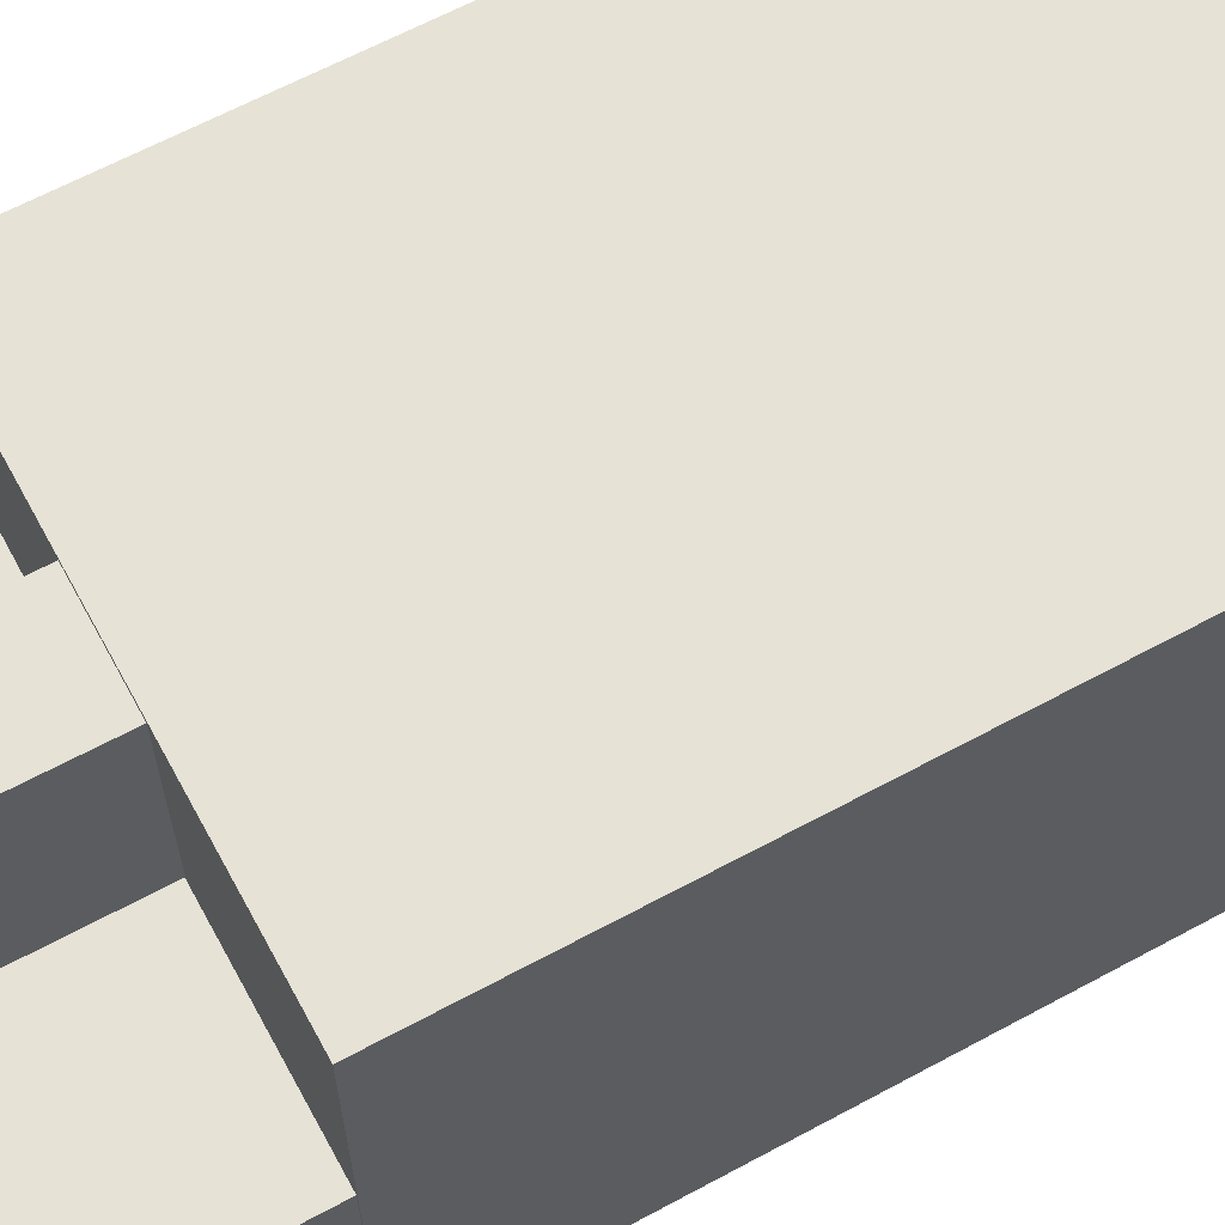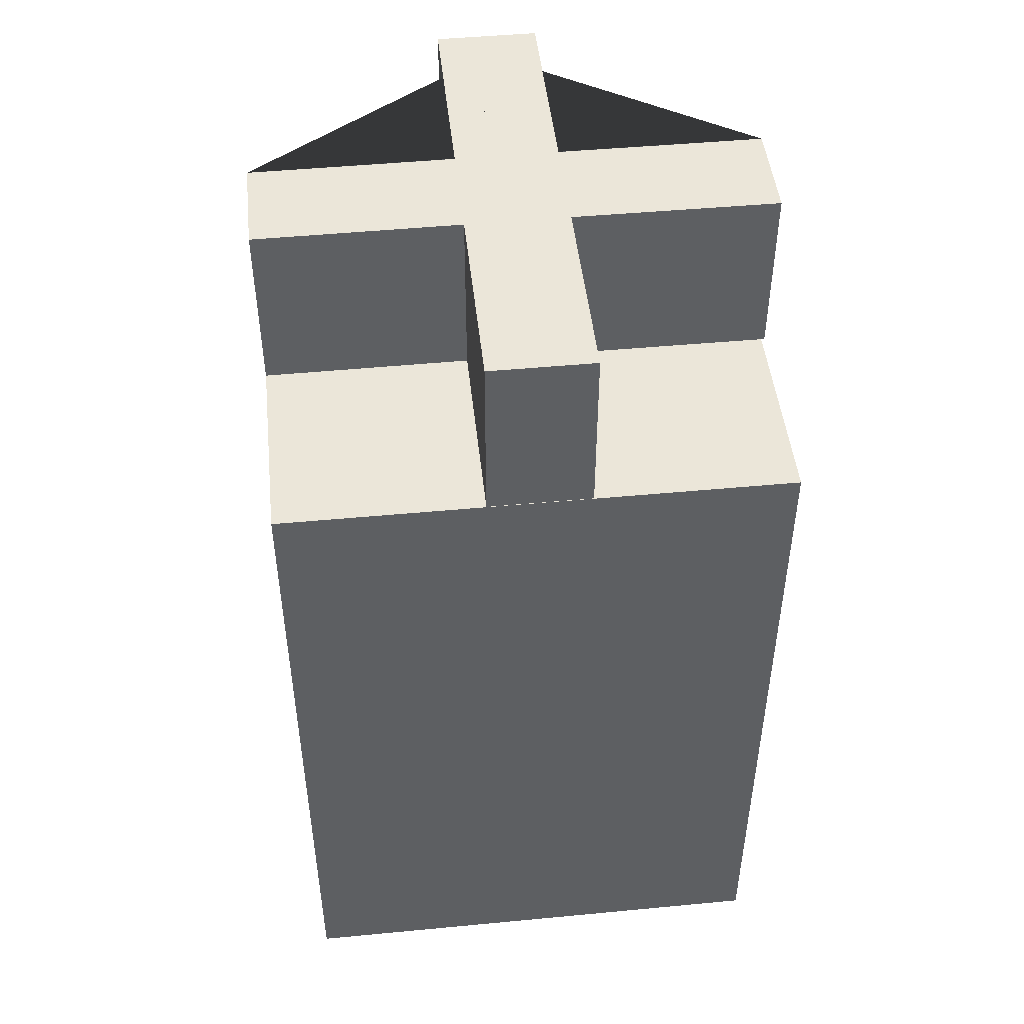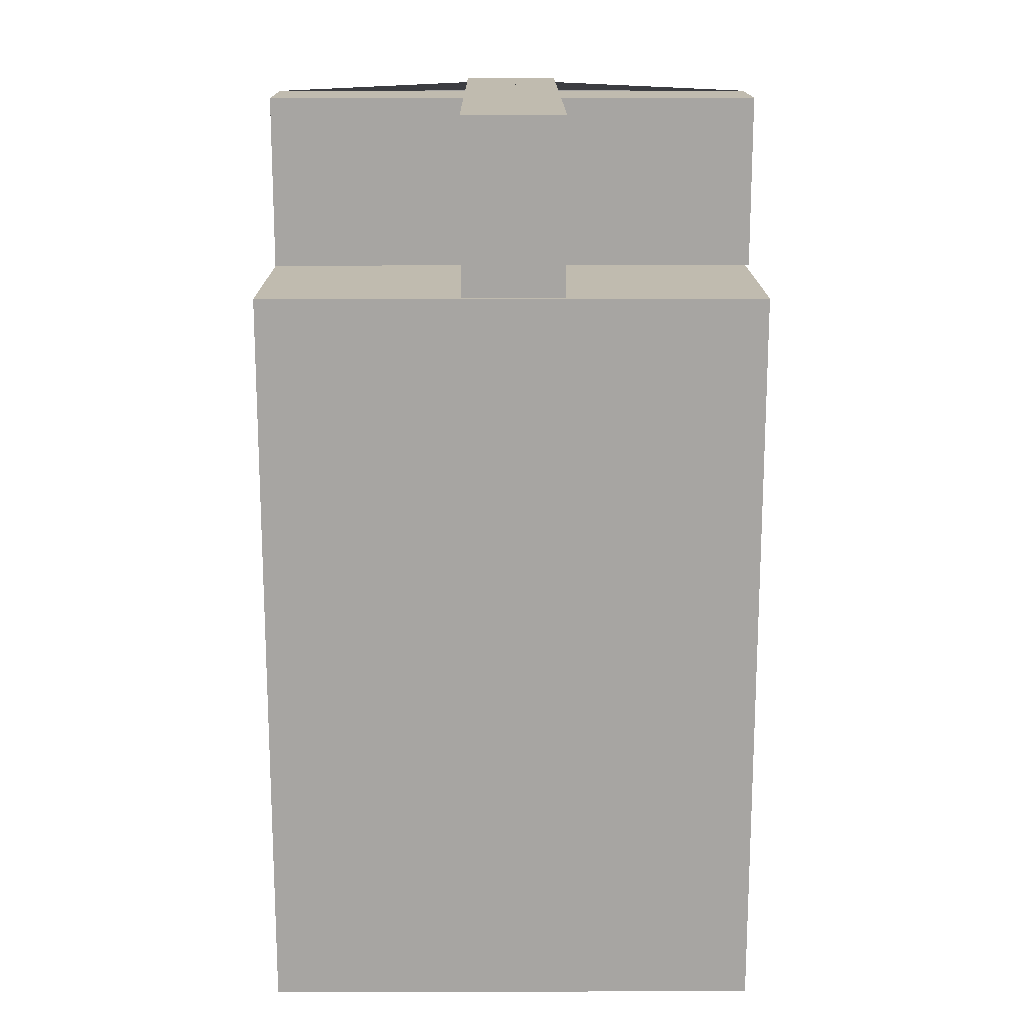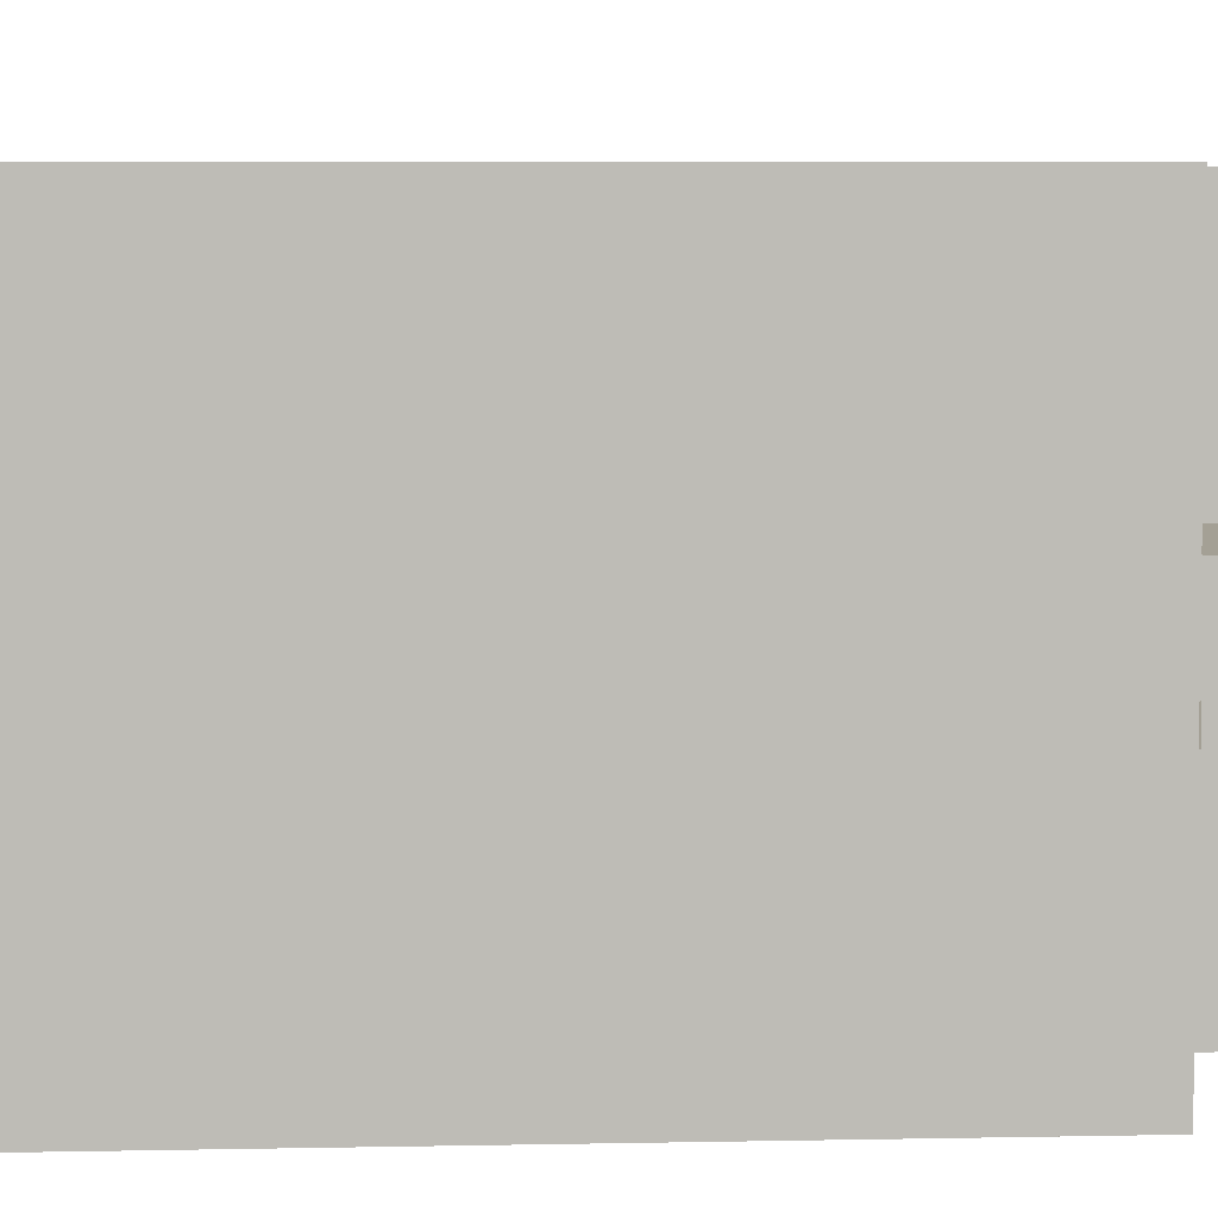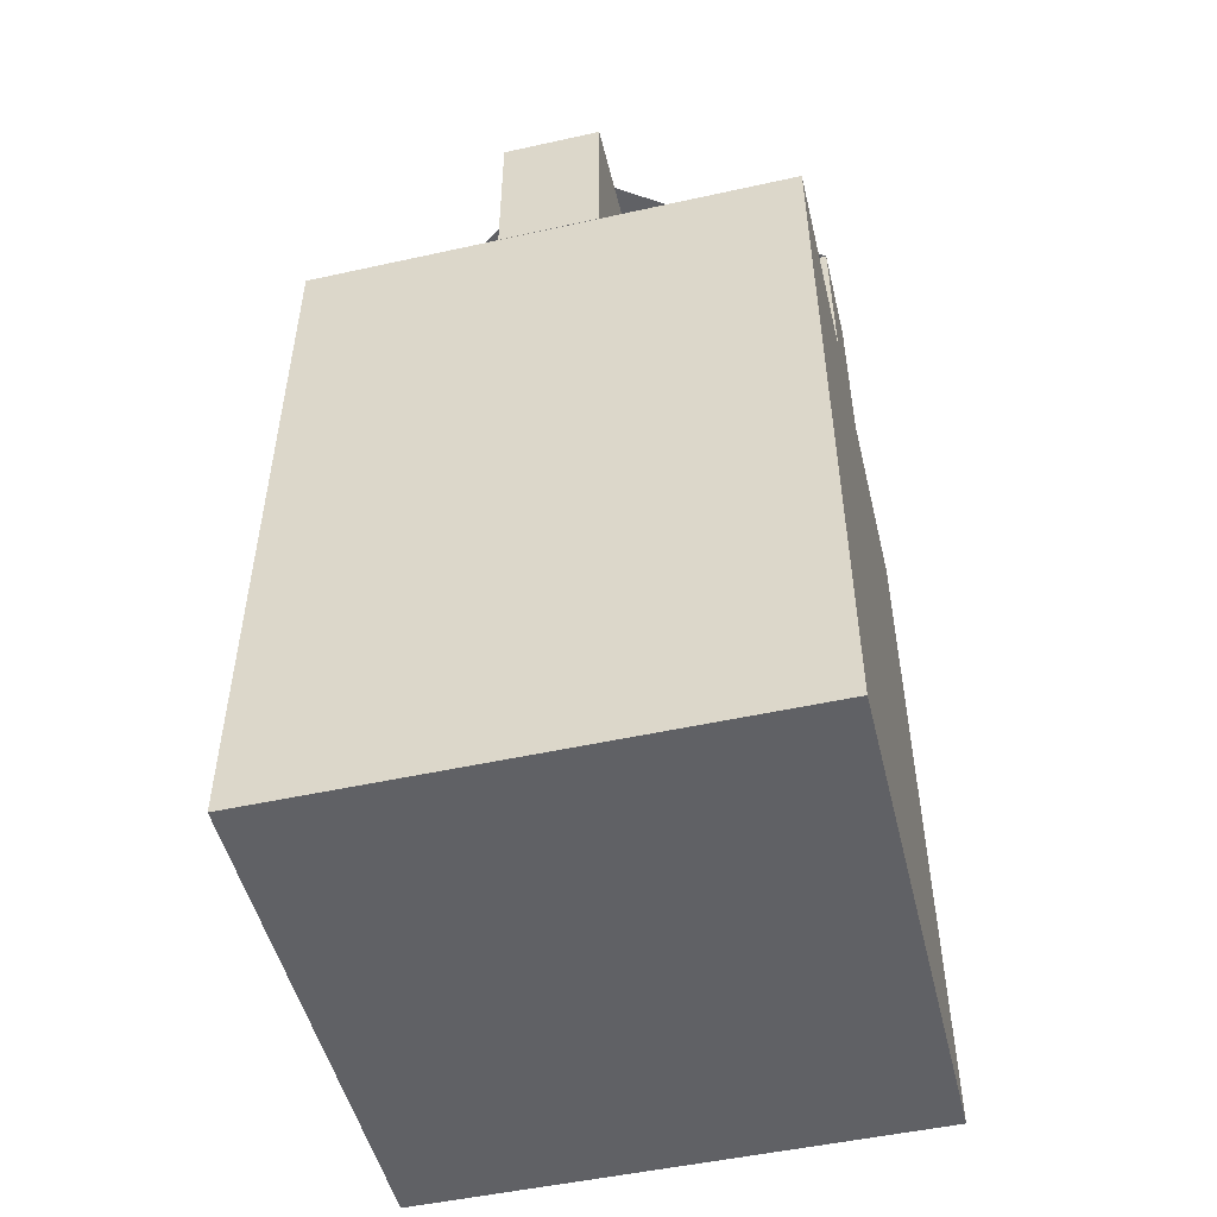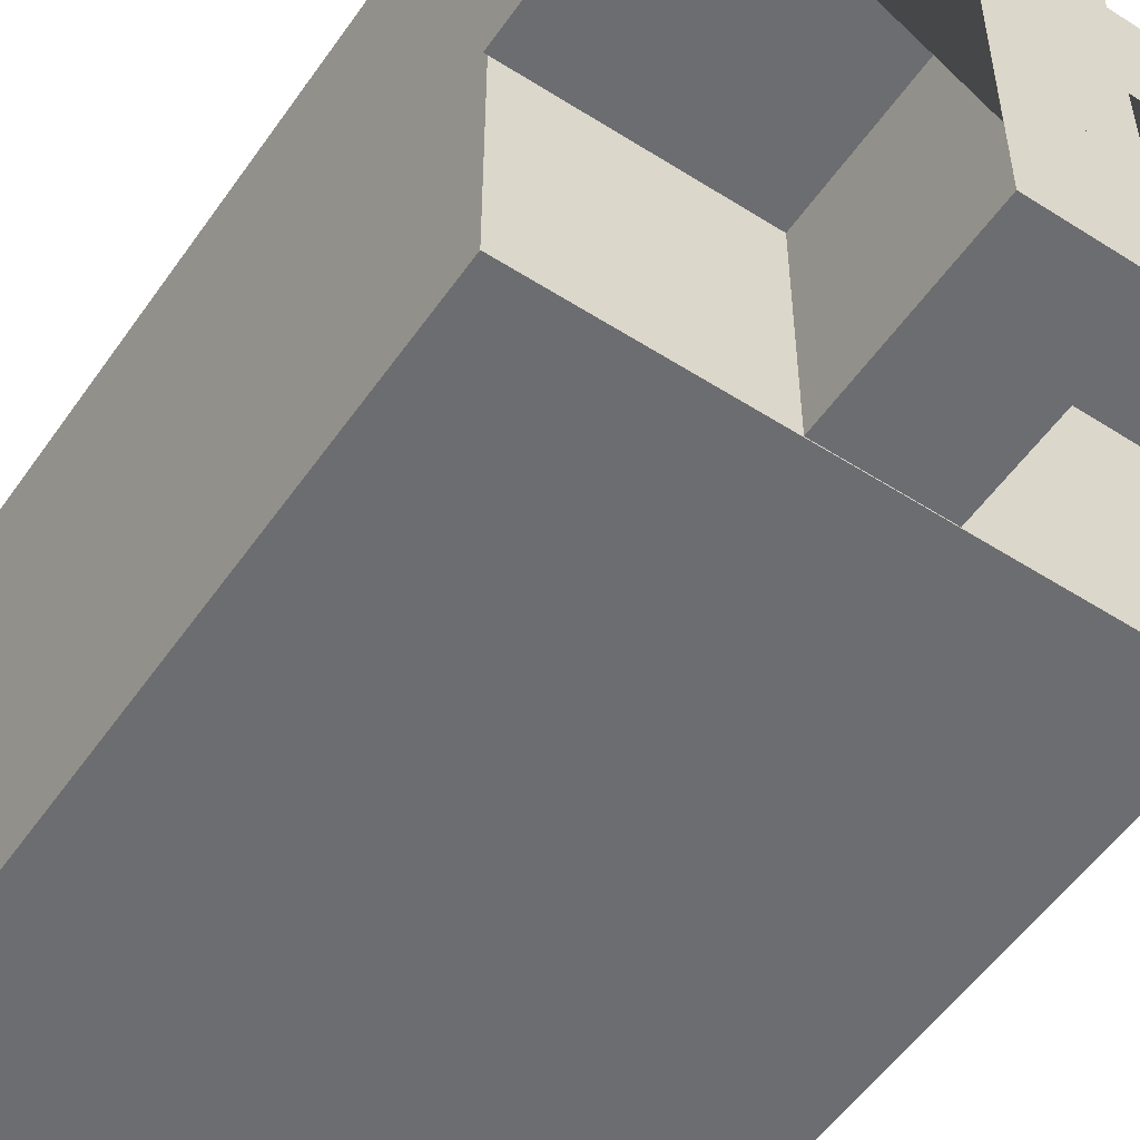
<metadata>
{"format":"obj","ext":"obj","renderer":"f3d","projection":"perspective","resolution":1024,"background":"white","views":[{"elev":64.0,"azim":-118.6,"up":"+Z"},{"elev":47.8,"azim":-6.1,"up":"+Y"},{"elev":16.1,"azim":-0.3,"up":"+Y"},{"elev":5.8,"azim":86.3,"up":"+Z"},{"elev":-50.4,"azim":-166.4,"up":"+Y"},{"elev":-54.0,"azim":145.8,"up":"+Z"}]}
</metadata>
<code>
o Mesh
v -10.06 0.005024 9.963
v -10.06 0.005023 -10.04
v 9.938 0.005023 -10.04
v 9.938 0.005024 9.963
v -10.06 -29.98 9.963
v 9.938 -29.98 9.963
v 9.938 -29.98 -10.04
v -10.06 -29.98 -10.04
v 9.938 0.02502 9.963
v 9.938 0.02502 -10.04
v 4.492 0.04502 -0.1474
v 2.032 0.02502 9.963
v 1.993 0.02502 -10.04
v -2.027 0.02502 -10.04
v -2.028 0.04502 -1.993
v -10.06 0.02502 -1.995
v -10.06 0.02502 1.998
v -2.026 0.04502 2.001
v -2.029 0.02502 9.963
v 9.989 14.02 9.963
v 9.989 14.02 -10.04
v 4.544 14.04 -0.1474
v 2.032 7.025 9.963
v 1.993 7.025 -10.04
v -2.027 7.025 -10.04
v -2.028 7.045 -1.993
v -10.06 7.025 -1.995
v -10.06 7.025 1.998
v -2.026 7.045 2.001
v -2.029 7.025 9.963
v -2.032 0.02502 9.963
v -1.993 0.02502 -10.04
v 2.027 0.02502 -10.04
v 2.028 0.04502 -1.993
v 10.06 0.02502 -1.995
v 10.06 0.02502 1.998
v 2.026 0.04502 2.001
v 2.029 0.02502 9.963
v -2.032 7.025 9.963
v -1.993 7.025 -10.04
v 2.027 7.025 -10.04
v 2.028 7.045 -1.993
v 10.06 7.025 -1.995
v 10.06 7.025 1.998
v 2.026 7.045 2.001
v 2.029 7.025 9.963
g Default
f 1 4 3 2
f 6 4 1 5
f 7 3 4 6
f 8 2 3 7
f 5 1 2 8
f 5 8 7 6
f 14 15 26 25
f 15 16 27 26
f 16 17 28 27
f 17 18 29 28
f 18 19 30 29
f 19 12 23 30
f 12 13 24 23
f 13 14 25 24
f 24 25 26 27 28 29 30 23
f 33 41 42 34
f 34 42 43 35
f 35 43 44 36
f 36 44 45 37
f 37 45 46 38
f 38 46 39 31
f 31 39 40 32
f 32 40 41 33
f 40 39 46 45 44 43 42 41

</code>
